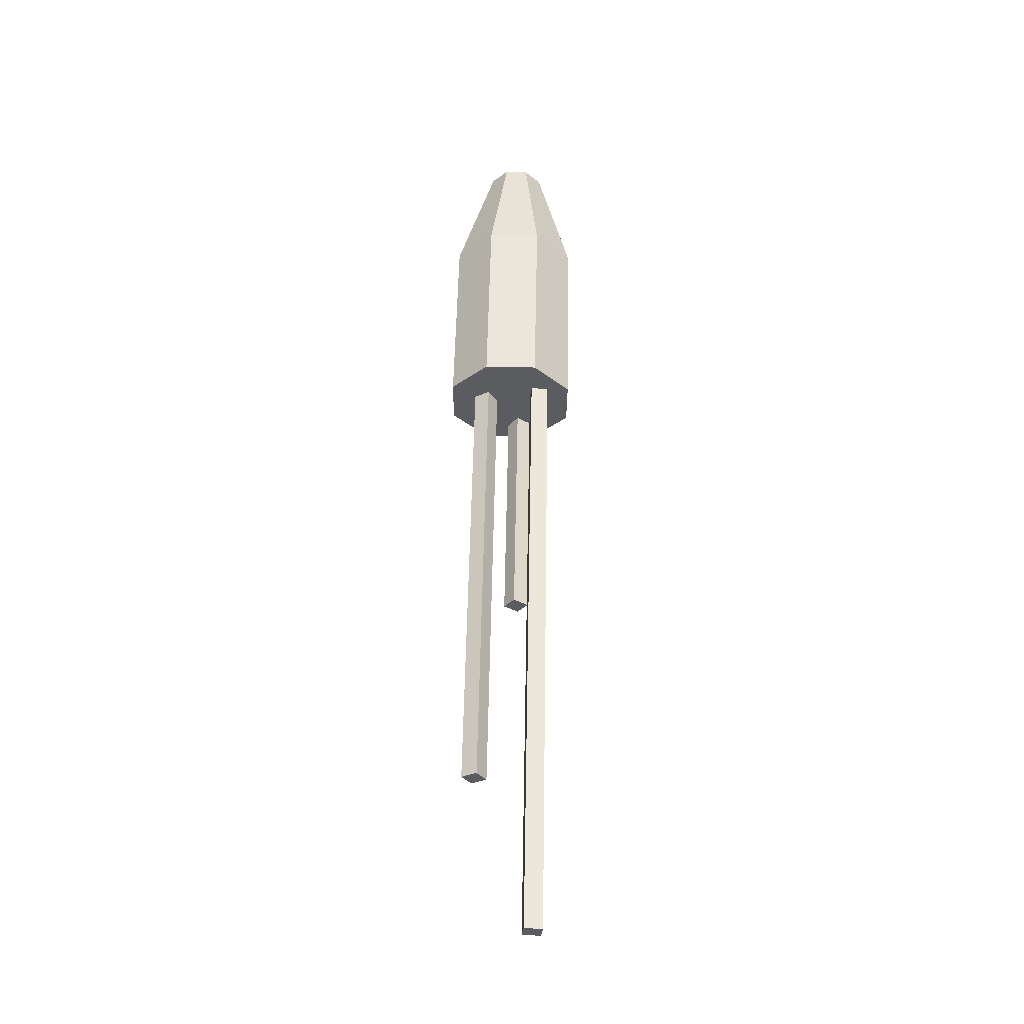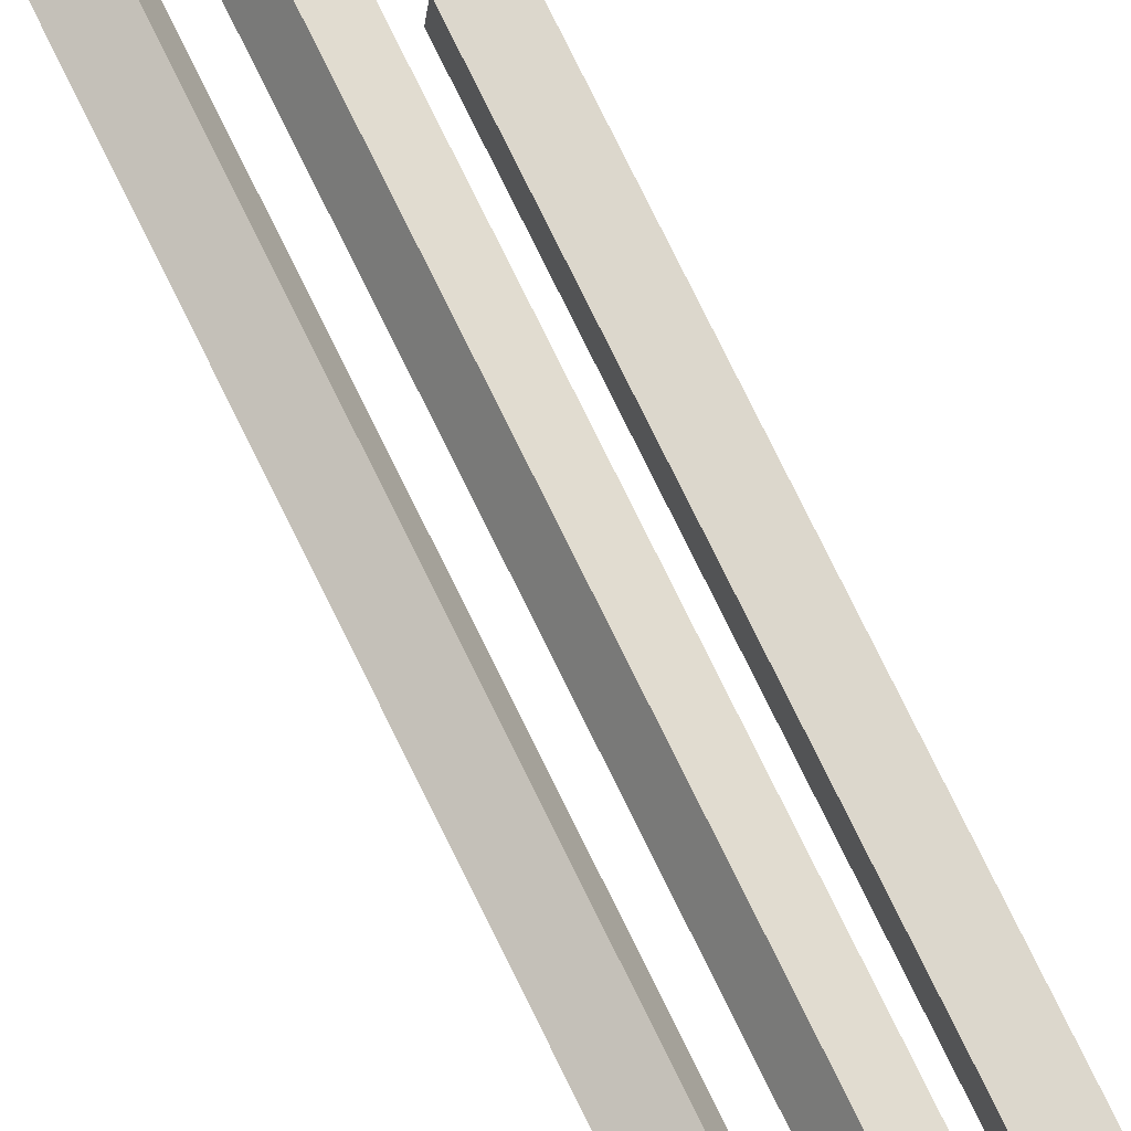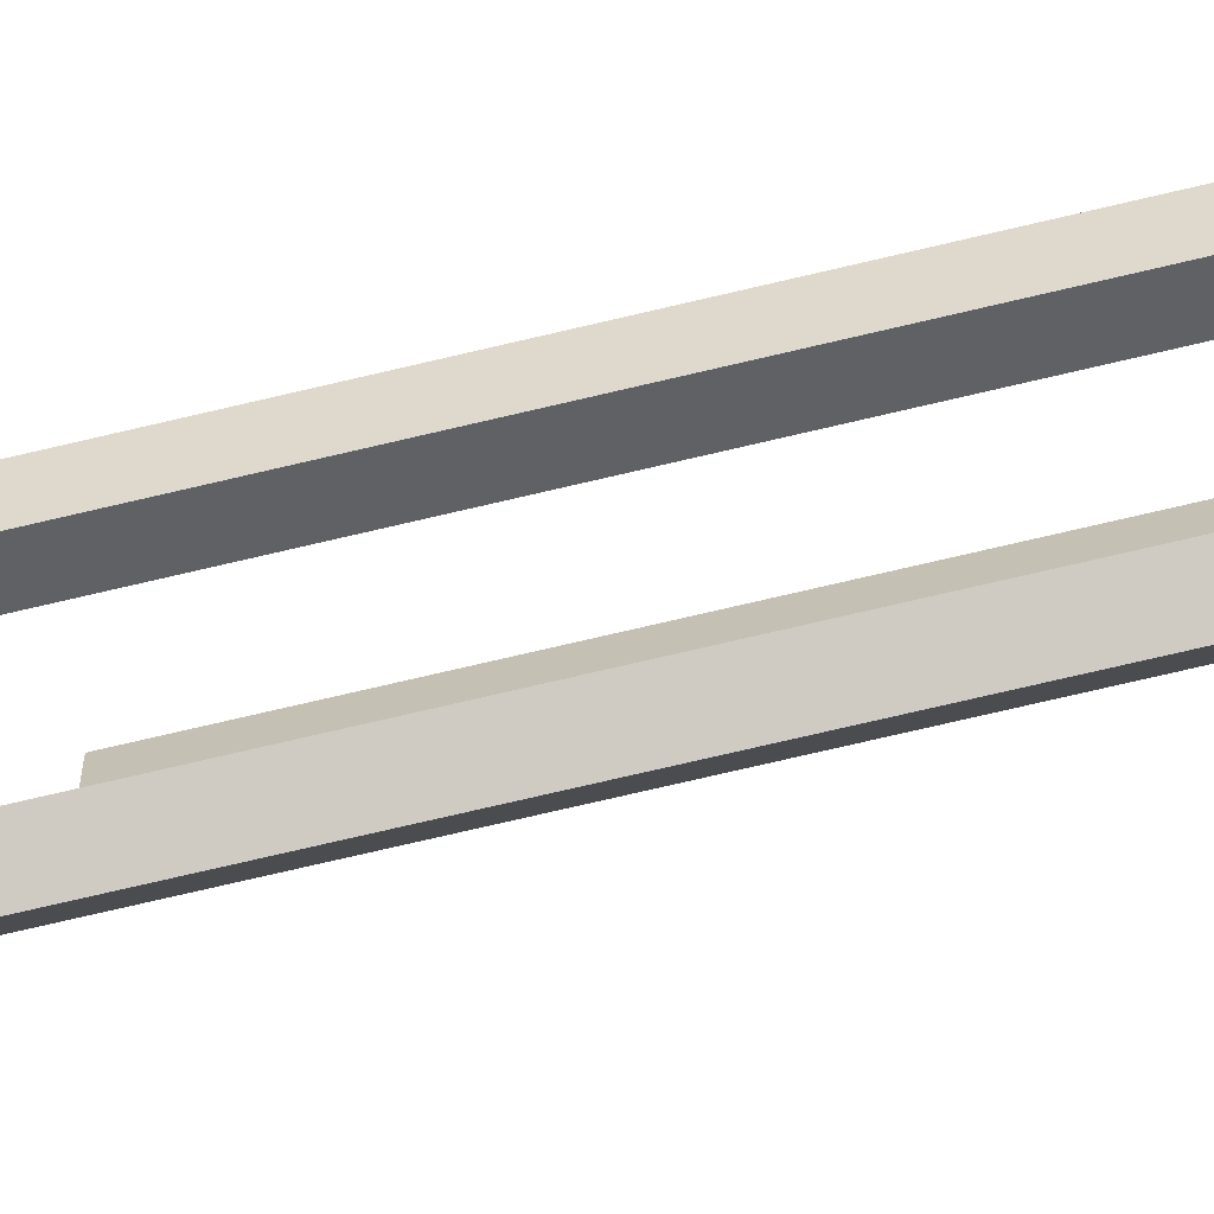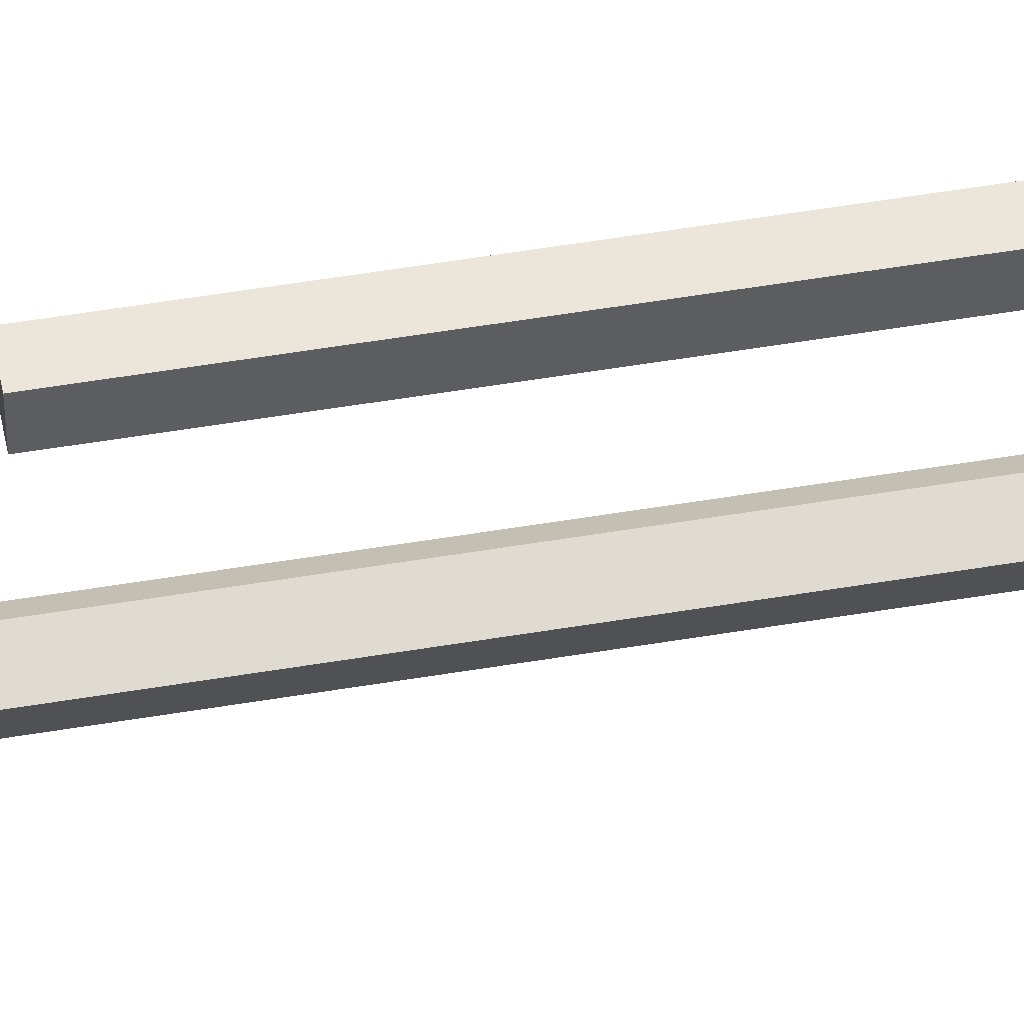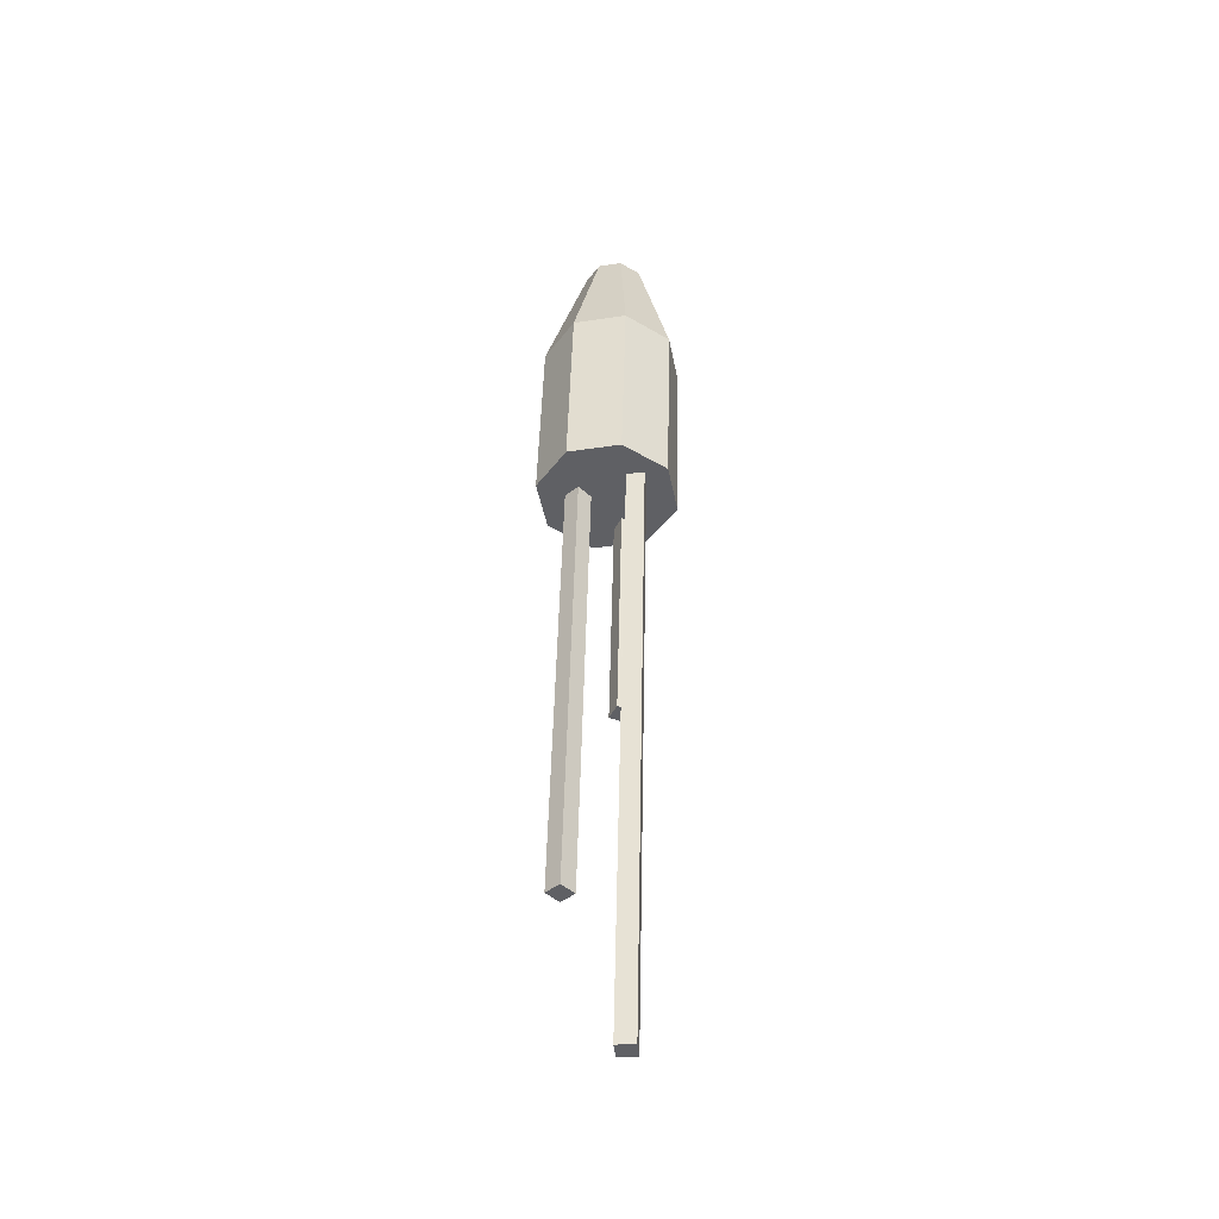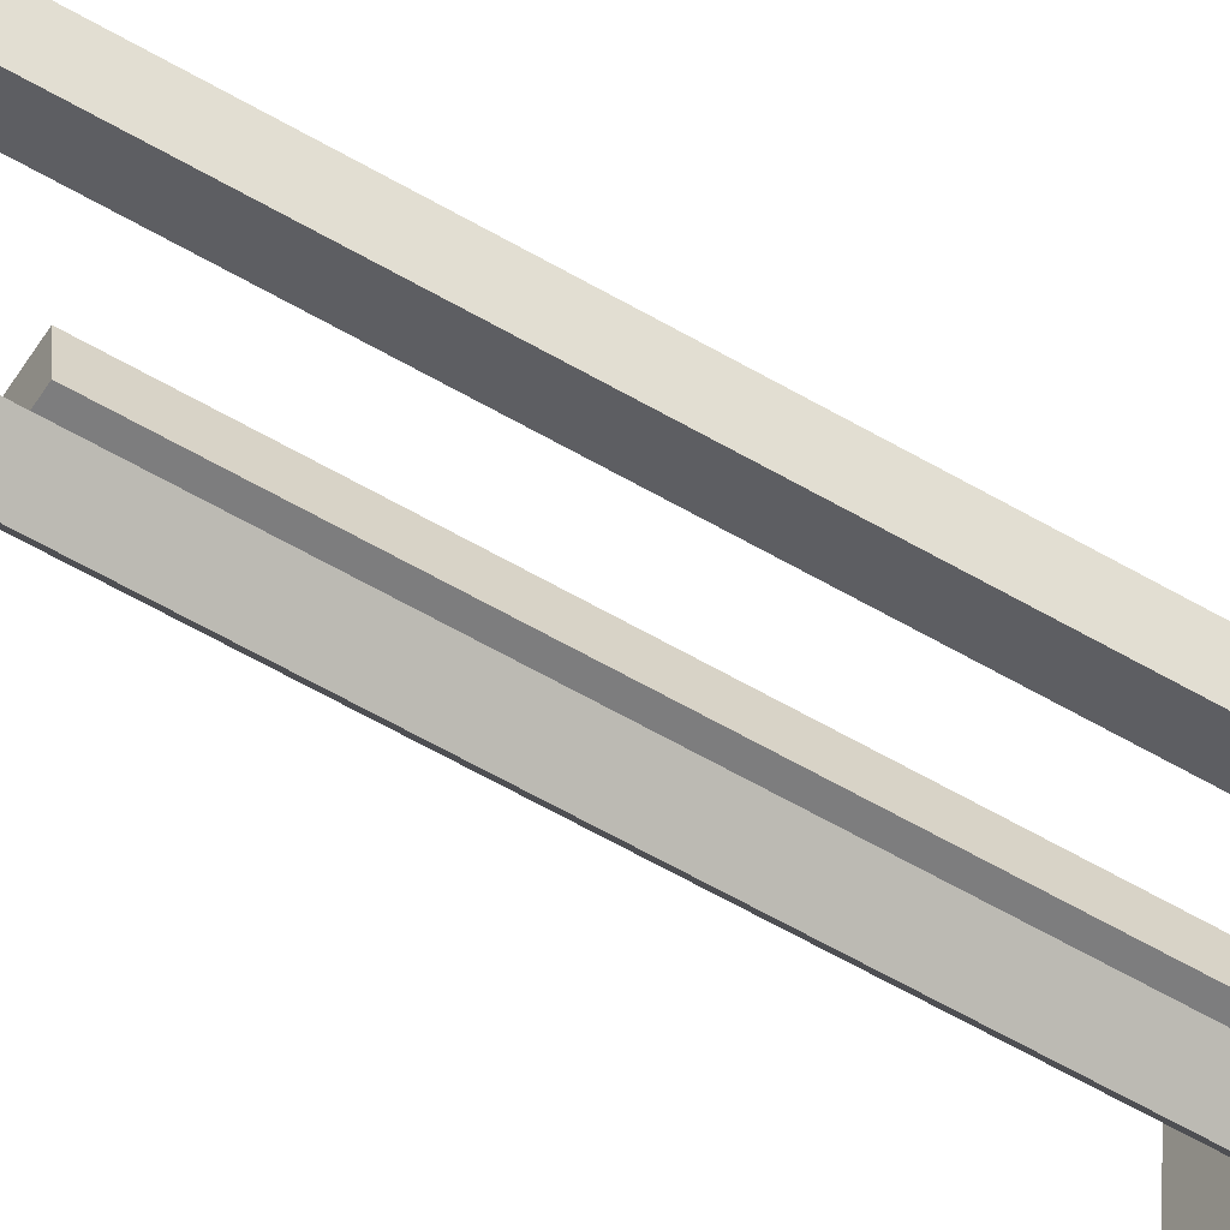
<metadata>
{"format":"obj","ext":"obj","renderer":"f3d","projection":"perspective","resolution":1024,"background":"white","views":[{"elev":-32.8,"azim":-40.4,"up":"+Z"},{"elev":75.6,"azim":-24.7,"up":"+Y"},{"elev":-65.2,"azim":-74.7,"up":"+Y"},{"elev":53.5,"azim":-98.8,"up":"+Y"},{"elev":-43.2,"azim":-28.9,"up":"+Z"},{"elev":-55.1,"azim":-120.9,"up":"+Y"}]}
</metadata>
<code>
o Bala_Cylinder.003
v 0.6155 3.848 2.526
v 0.5978 3.918 3.2
v 0.5086 3.839 2.529
v 0.5511 3.914 3.201
v 0.4264 3.907 2.532
v 0.5151 3.944 3.202
v 0.4169 4.014 2.532
v 0.511 3.991 3.202
v 0.4858 4.097 2.53
v 0.5411 4.027 3.202
v 0.5927 4.106 2.527
v 0.5878 4.031 3.2
v 0.675 4.037 2.525
v 0.6238 4.001 3.199
v 0.6845 3.93 2.524
v 0.628 3.954 3.199
v 0.6265 3.848 2.919
v 0.5196 3.839 2.922
v 0.4373 3.907 2.925
v 0.4279 4.014 2.925
v 0.4968 4.097 2.923
v 0.6037 4.106 2.92
v 0.686 4.037 2.918
v 0.6954 3.93 2.917
v 0.577 3.958 3.201
v 0.5646 3.957 3.201
v 0.555 3.965 3.201
v 0.5539 3.977 3.201
v 0.5619 3.987 3.201
v 0.5744 3.988 3.201
v 0.584 3.98 3.2
v 0.5851 3.967 3.2
v 0.5766 3.923 2.527
v 0.5339 3.919 2.529
v 0.501 3.946 2.53
v 0.4972 3.989 2.53
v 0.5247 4.022 2.529
v 0.5675 4.026 2.528
v 0.6004 3.998 2.527
v 0.6042 3.956 2.527
f 17 2 4 18
f 18 4 6 19
f 19 6 8 20
f 20 8 10 21
f 21 10 12 22
f 22 12 14 23
f 12 10 29 30
f 23 14 16 24
f 24 16 2 17
f 7 9 37 36
f 15 24 17 1
f 13 23 24 15
f 11 22 23 13
f 9 21 22 11
f 7 20 21 9
f 5 19 20 7
f 3 18 19 5
f 1 17 18 3
f 26 25 32 31 30 29 28 27
f 2 16 32 25
f 4 2 25 26
f 8 6 27 28
f 14 12 30 31
f 10 8 28 29
f 16 14 31 32
f 6 4 26 27
f 33 34 35 36 37 38 39 40
f 13 15 40 39
f 3 5 35 34
f 9 11 38 37
f 15 1 33 40
f 1 3 34 33
f 5 7 36 35
f 11 13 39 38
o Estela_1_Cube.006
v 0.573 3.929 2.554
v 0.6026 3.908 2.553
v 0.5428 3.929 1.264
v 0.5724 3.908 1.263
v 0.5525 3.899 2.554
v 0.5822 3.879 2.554
v 0.5223 3.899 1.265
v 0.5519 3.879 1.264
f 41 42 44 43
f 43 44 48 47
f 47 48 46 45
f 43 47 45 41
f 48 44 42 46
o Estela_2_Cube.007
v 0.6048 4.041 2.552
v 0.6407 4.038 2.552
v 0.5927 4.041 2.038
v 0.6286 4.038 2.037
v 0.602 4.005 2.553
v 0.6379 4.003 2.552
v 0.5899 4.005 2.038
v 0.6258 4.003 2.037
f 49 50 52 51
f 51 52 56 55
f 55 56 54 53
f 51 55 53 49
f 56 52 50 54
o Estela_3_Cube.008
v 0.5237 3.986 2.555
v 0.4893 3.975 2.556
v 0.5009 3.986 1.586
v 0.4666 3.975 1.586
v 0.5128 4.02 2.555
v 0.4785 4.009 2.556
v 0.4901 4.02 1.586
v 0.4558 4.009 1.587
f 57 58 60 59
f 59 60 64 63
f 63 64 62 61
f 59 63 61 57
f 64 60 58 62
o Fogonazo_Cylinder.004
v 0.5572 3.945 2.397
v 0.5572 3.945 2.397
v 0.5572 3.945 2.397
v 0.5572 3.945 2.397
v 0.5572 3.945 2.397
v 0.5572 3.945 2.397
v 0.5572 3.945 2.397
v 0.5572 3.945 2.397
v 0.5572 3.945 2.397
v 0.5572 3.945 2.397
v 0.5572 3.945 2.397
v 0.5572 3.945 2.397
v 0.5572 3.945 2.397
v 0.5572 3.945 2.397
v 0.5572 3.945 2.397
v 0.5572 3.945 2.397
v 0.5572 3.945 2.397
v 0.5572 3.945 2.397
v 0.5572 3.945 2.397
v 0.5572 3.945 2.397
v 0.5572 3.945 2.397
v 0.5572 3.945 2.397
v 0.5572 3.945 2.397
v 0.5572 3.945 2.397
v 0.5572 3.945 2.397
f 66 68 89
f 66 67 69 68
f 68 70 88
f 68 69 71 70
f 70 72 87
f 70 71 73 72
f 72 74 86
f 72 73 75 74
f 74 76 84
f 74 75 77 76
f 76 78 85
f 76 77 79 78
f 78 80 83
f 78 79 81 80
f 80 66 82
f 80 81 67 66
f 65 80 82
f 66 65 82
f 80 65 83
f 65 78 83
f 76 65 84
f 65 74 84
f 78 65 85
f 65 76 85
f 74 65 86
f 65 72 86
f 72 65 87
f 65 70 87
f 70 65 88
f 65 68 88
f 65 66 89
f 68 65 89
f 69 67 81 79 77 75 73 71

</code>
